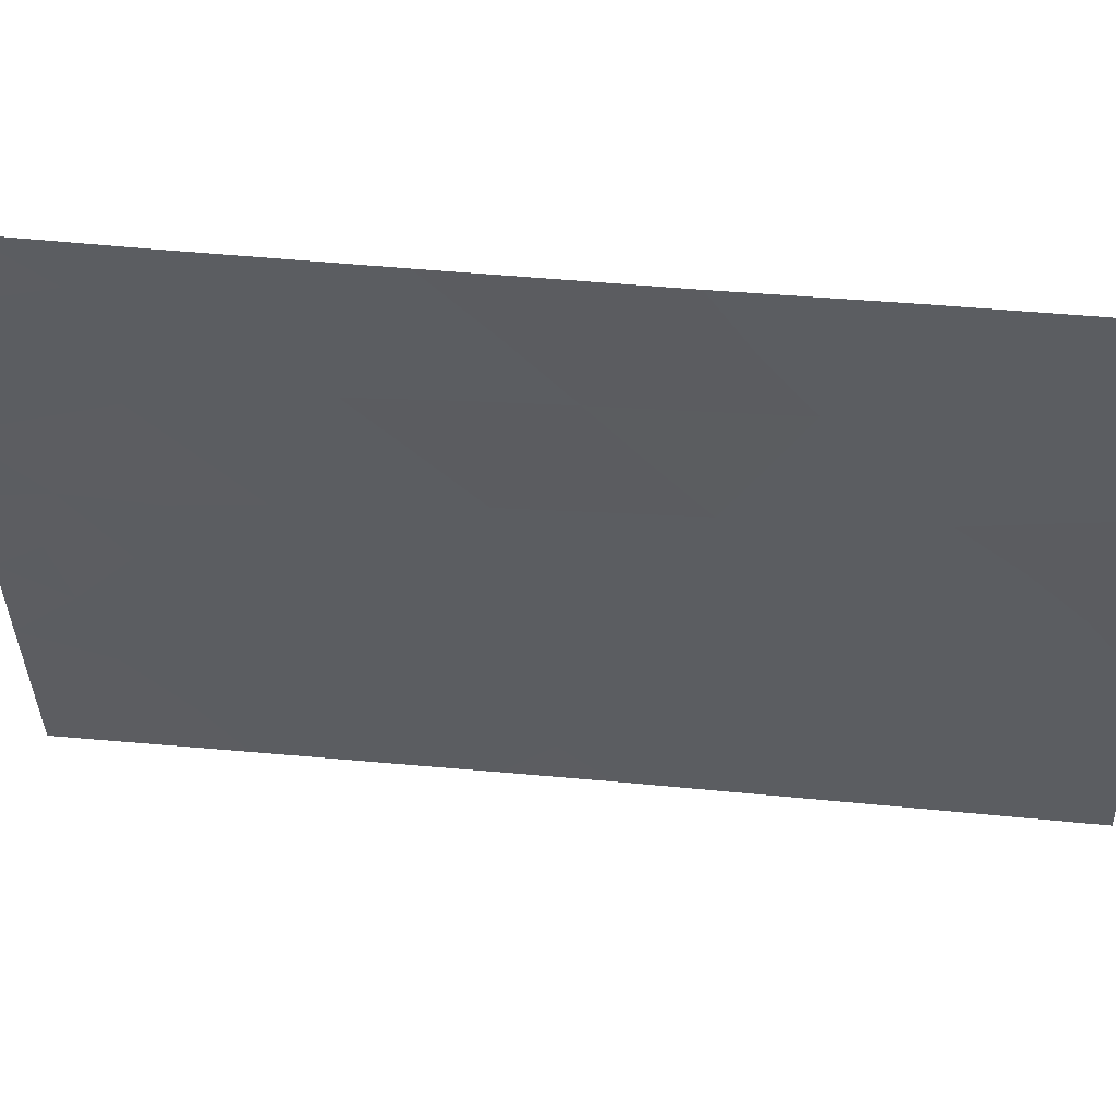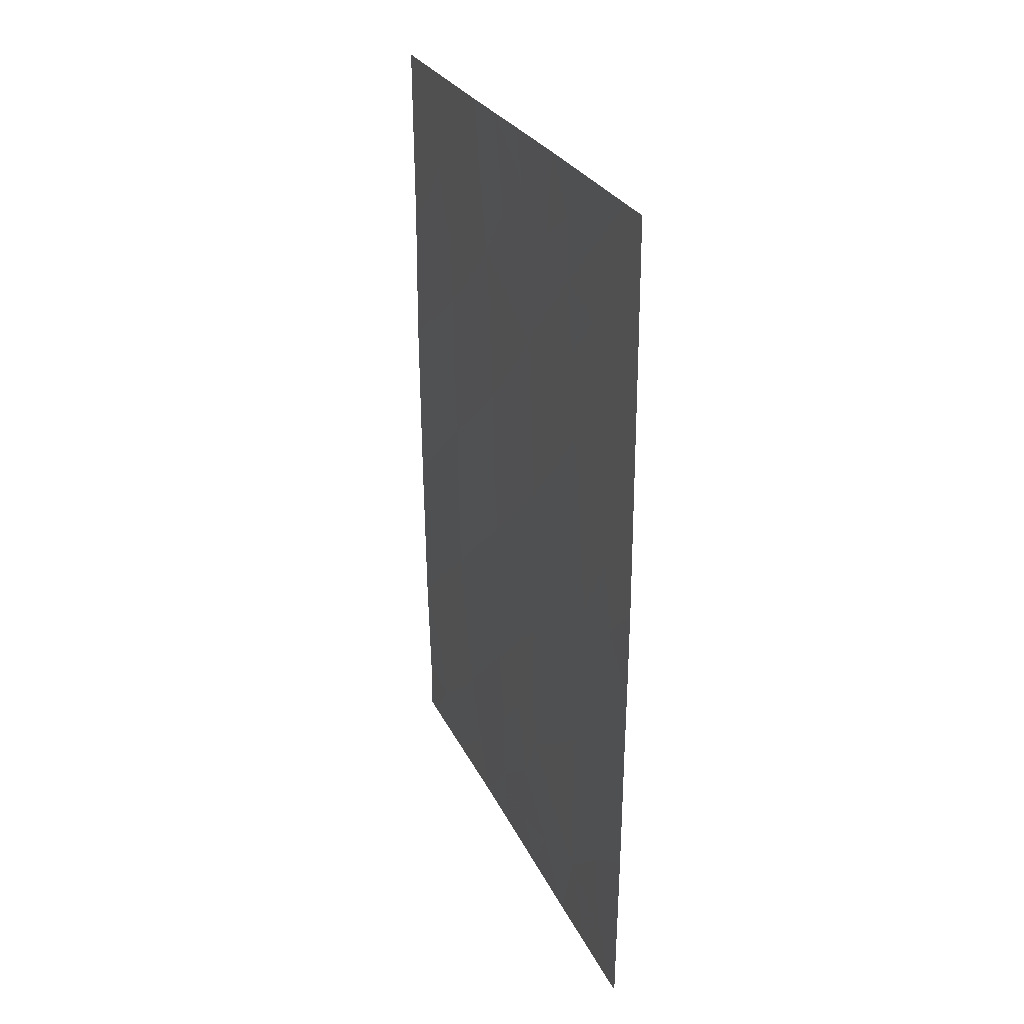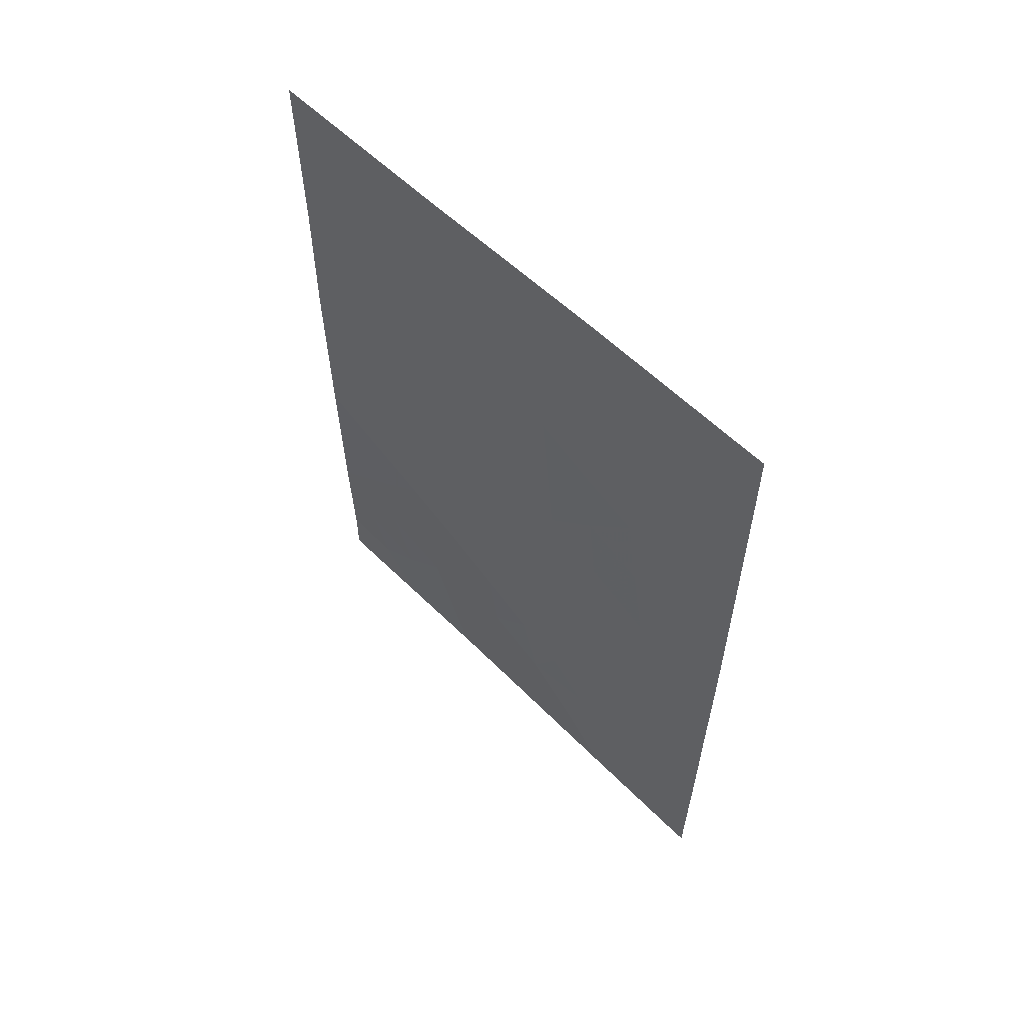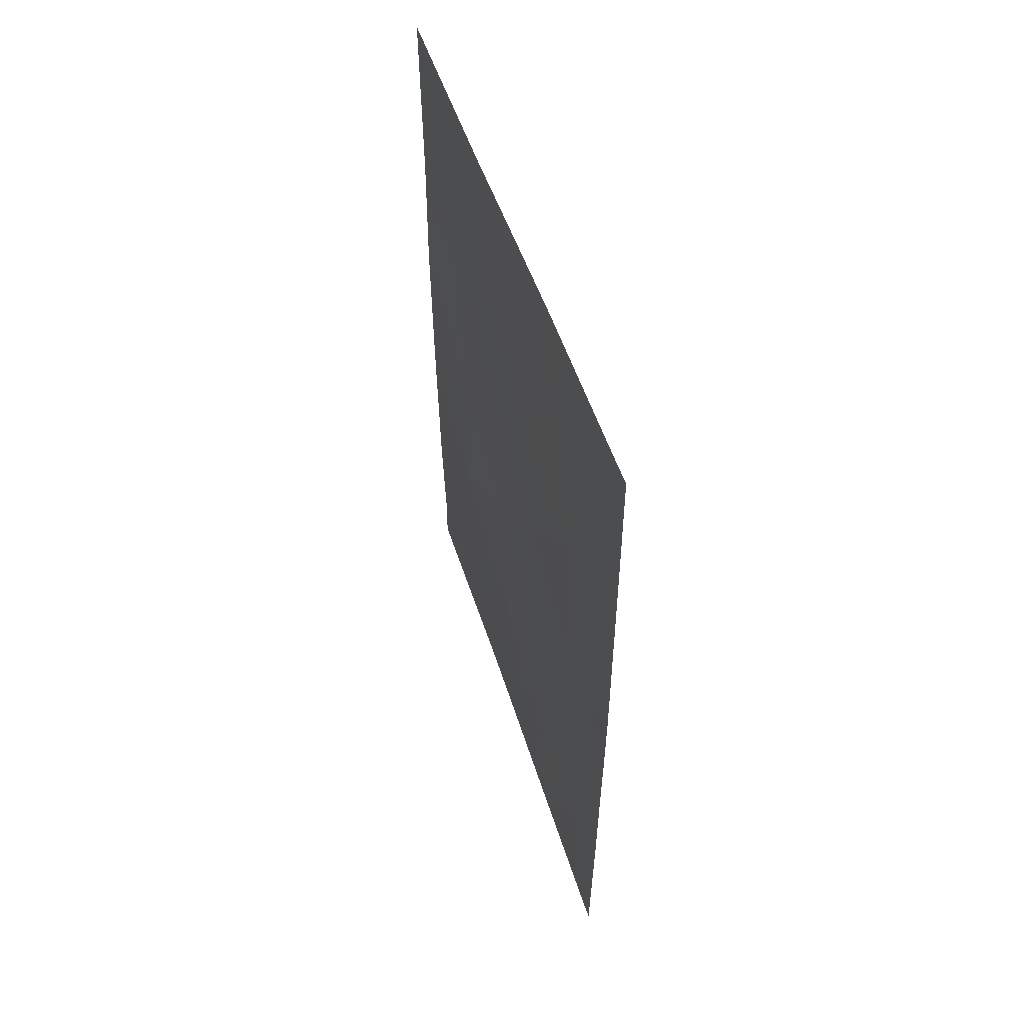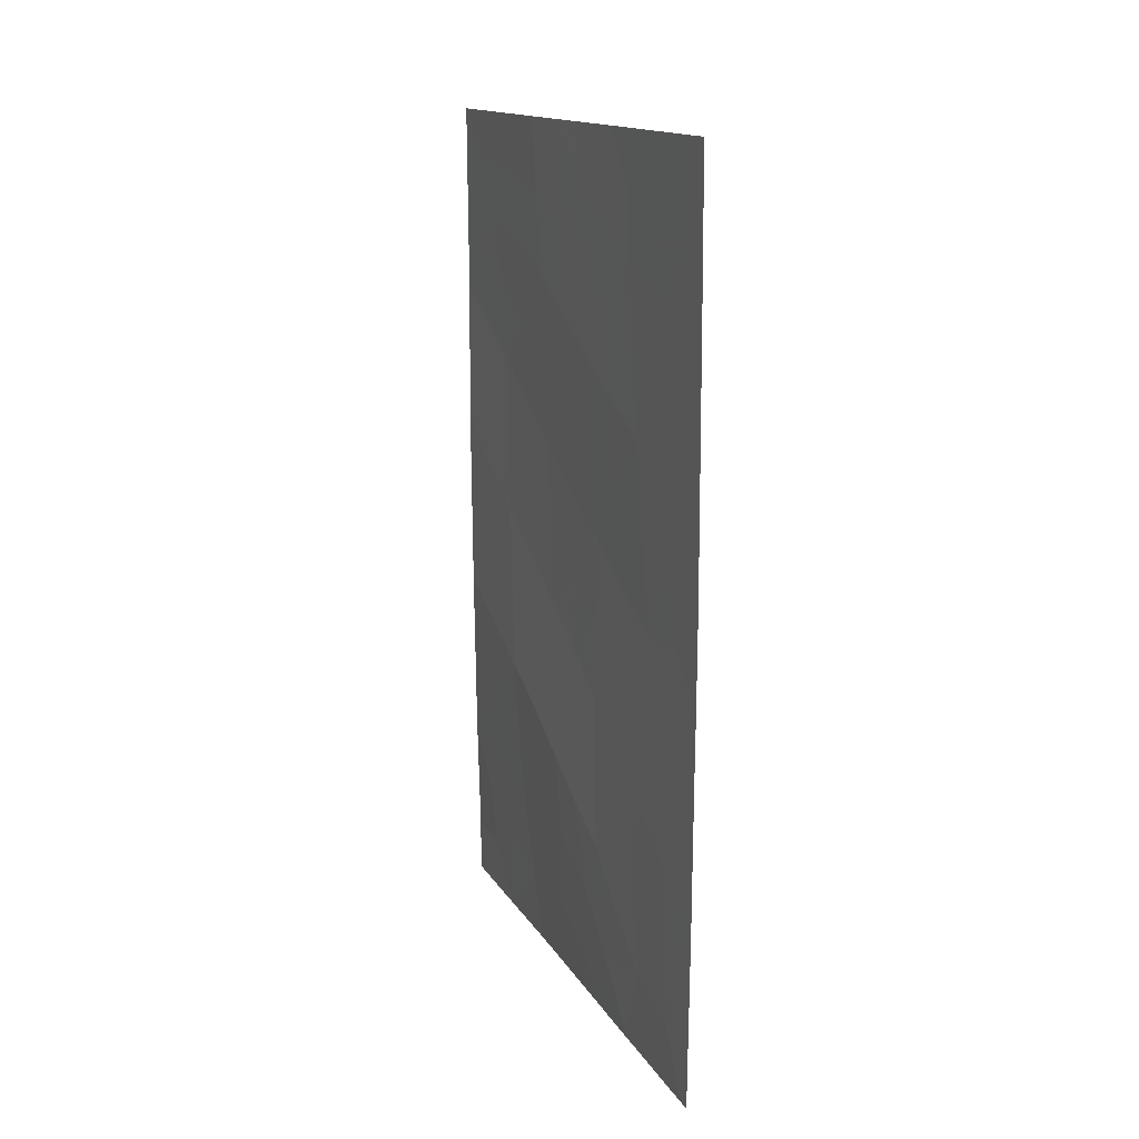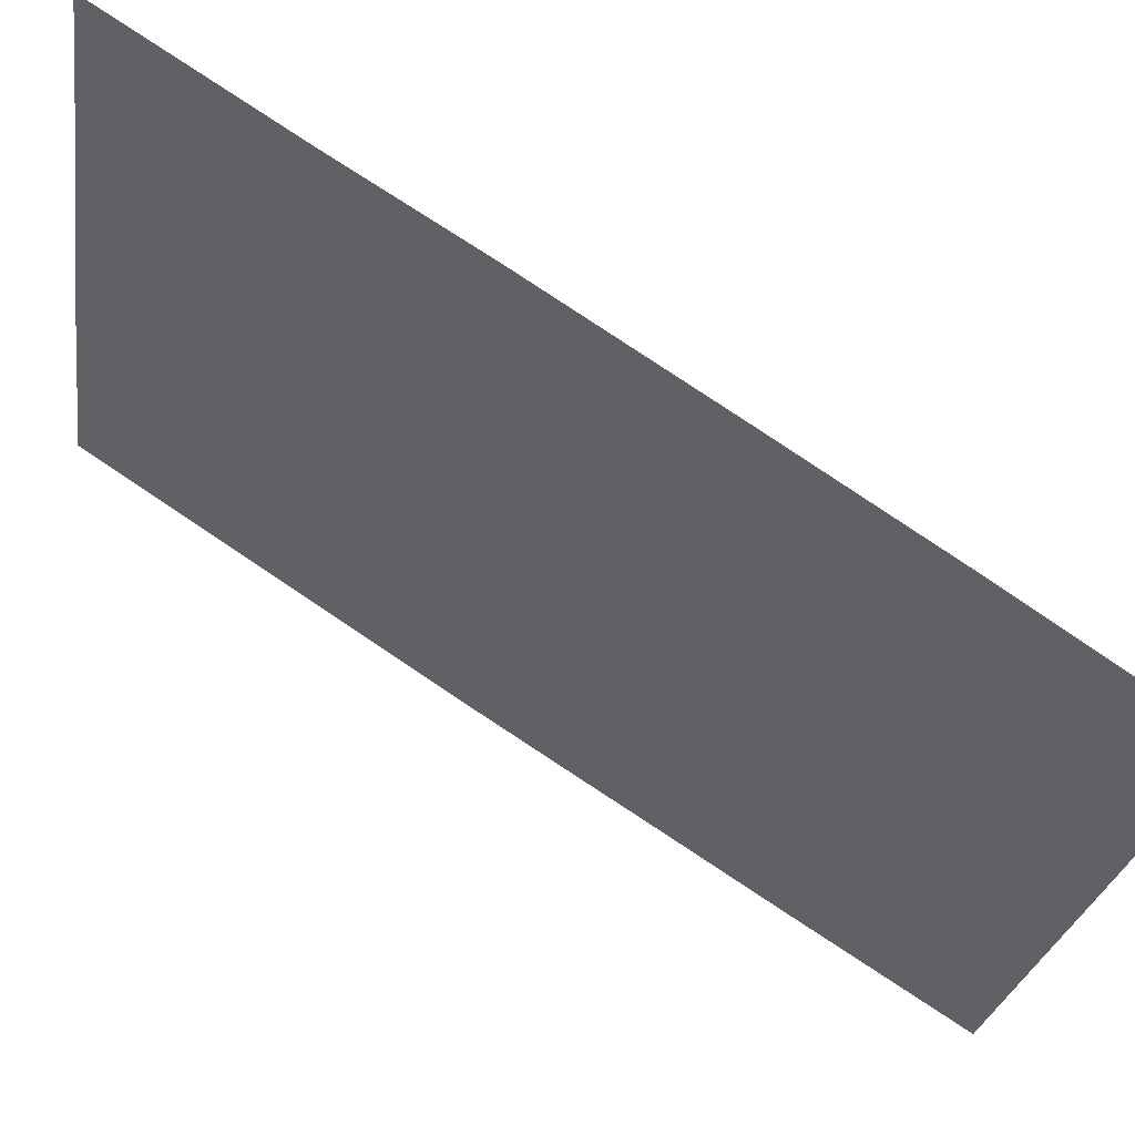
<metadata>
{"format":"obj","ext":"obj","renderer":"f3d","projection":"perspective","resolution":1024,"background":"white","views":[{"elev":38.3,"azim":97.2,"up":"+Z"},{"elev":27.8,"azim":173.2,"up":"+Y"},{"elev":59.2,"azim":150.1,"up":"+Y"},{"elev":54.2,"azim":176.9,"up":"+Y"},{"elev":14.9,"azim":173.9,"up":"+Y"},{"elev":75.9,"azim":-56.2,"up":"+Z"}]}
</metadata>
<code>
v -96.61 -41.48 98.41
v -97.42 -40.99 95.42
v -97.11 -46.89 96.5
v -96.21 -47.57 100
v -97.9 -48.9 93.6
v -96.99 -50 97.19
v -96.16 -42.58 100
v -97.63 -38 94.65
v -97.29 -38 95.85
v -98.18 -40.26 92.6
v -98.35 -42.31 92
v -97.86 -41.75 93.81
v -97.1 -44.65 96.69
v -96.17 -40.63 100
v -98.33 -47.64 92
v -96.18 -45.18 100
v -98.26 -50 92.19
v -98.31 -49.68 92
v -97.8 -50 93.97
v -96.16 -38 100
v -96.2 -38 99.83
v -96.16 -38.27 100
v -98.31 -50 92
v -96.88 -38 97.33
v -98.21 -38 92.45
v -96.31 -50 99.73
v -96.25 -49.25 100
v -96.24 -50 100
v -98.34 -39.77 92
v -98.33 -38 92
v -98.34 -45.7 92
v -96.99 -40.14 96.97
v -97.05 -42.43 96.81
v -96.8 -48.18 97.84
v -97.52 -47.64 95.03
v -96.64 -43.7 98.32
v -97.9 -46.58 93.61
v -97.78 -39.56 94.08
v -97.23 -50 96.23
v -96.46 -49.26 99.17
v -97.49 -43.31 95.23
v -97.97 -44.2 93.44
v -96.66 -46.01 98.19
v -97.51 -45.6 95.13
v -97.27 -42.88 96.03
v -97.46 -42.16 95.32
v -97.24 -41.73 96.1
v -97.62 -49.19 94.66
v -97.67 -48.21 94.47
v -97.18 -49.12 96.39
v -96.17 -43.88 100
v -96.41 -44.4 99.14
v -96.4 -43.19 99.16
v -98.35 -41.04 92
v -98.21 -41.27 92.52
v -98.02 -40.92 93.19
v -98.09 -42.05 92.97
v -98.36 -43.51 92
v -98.15 -43.2 92.77
v -98.19 -44.14 92.61
v -97.99 -39.85 93.31
v -97.81 -40.62 93.97
v -96.16 -41.6 100
v -96.39 -42.07 99.19
v -96.39 -41.02 99.22
v -97.6 -40.26 94.75
v -97.63 -41.4 94.63
v -96.62 -42.58 98.36
v -96.85 -43.07 97.55
v -96.83 -41.96 97.6
v -98.34 -46.67 92
v -98.12 -46.09 92.8
v -98.12 -47.12 92.81
v -96.19 -46.38 100
v -96.45 -46.76 99.03
v -96.42 -45.6 99.1
v -98.15 -49.21 92.64
v -97.76 -38.72 94.14
v -97.97 -38.86 93.35
v -97.92 -38 93.55
v -96.65 -38.79 98.19
v -96.75 -39.77 97.85
v -96.93 -39.01 97.17
v -96.65 -50 98.46
v -96.63 -48.79 98.5
v -98.34 -38.89 92
v -98.18 -39.2 92.6
v -96.16 -39.45 100
v -96.36 -38.66 99.25
v -97.09 -38 96.59
v -97.17 -39.38 96.33
v -97.31 -45.13 95.9
v -97.1 -45.78 96.61
v -97.31 -46.25 95.84
v -97.51 -44.46 95.17
v -97.3 -44 95.96
v -97.71 -46.08 94.37
v -97.93 -45.47 93.56
v -97.72 -44.93 94.35
v -96.89 -45.32 97.42
v -96.89 -46.44 97.32
v -97.03 -41.29 96.87
v -96.81 -40.84 97.67
v -97.21 -40.56 96.18
v -96.72 -47.12 98.05
v -96.95 -47.53 97.17
v -97.41 -48.43 95.45
v -97.41 -49.4 95.5
v -96.65 -44.86 98.27
v -97.9 -47.66 93.61
v -98.12 -48.16 92.78
v -97.57 -39.17 94.84
v -97.91 -42.93 93.64
v -97.52 -50 95.1
v -97.08 -43.54 96.75
v -96.87 -44.18 97.49
v -98.32 -48.66 92
v -96.53 -47.82 98.81
v -96.38 -48.48 99.4
v -96.23 -48.41 100
v -97 -48.5 97.05
v -97.33 -47.33 95.72
v -97.51 -46.7 95.09
v -97.72 -43.74 94.38
v -97.68 -42.56 94.5
v -98.15 -45.05 92.74
v -98.35 -44.8 92
v -98.03 -50 93.08
v -97.69 -47.16 94.37
v -97.17 -47.98 96.35
v -96.54 -38 98.58
v -96.57 -40.42 98.52
v -96.36 -40.04 99.31
v -97.35 -38.71 95.64
v -97.39 -39.83 95.53
v -96.45 -39.47 98.93
v -96.9 -49.18 97.49
f 45 46 47
f 48 5 49
f 51 52 53
f 11 54 55
f 56 57 55
f 58 59 60
f 56 61 62
f 63 64 65
f 66 67 62
f 68 69 70
f 71 72 73
f 74 75 76
f 21 20 22
f 23 18 17
f 78 79 80
f 81 82 83
f 26 27 28
f 6 137 84
f 30 25 86
f 92 93 94
f 95 96 92
f 97 98 99
f 93 100 101
f 70 102 103
f 102 47 104
f 105 106 101
f 107 108 48
f 52 76 109
f 73 110 111
f 38 78 112
f 59 57 113
f 114 19 48
f 53 68 64
f 115 69 116
f 115 96 45
f 61 87 79
f 40 27 26
f 117 111 77
f 105 75 118
f 4 120 119
f 122 123 94
f 124 113 125
f 46 125 67
f 98 72 126
f 99 124 95
f 127 60 126
f 109 100 116
f 77 5 128
f 97 123 129
f 107 122 130
f 49 110 129
f 118 119 85
f 89 136 81
f 133 65 132
f 82 132 103
f 33 45 47
f 45 41 46
f 47 46 2
f 48 19 5
f 39 50 6
f 7 51 53
f 51 16 52
f 53 52 36
f 54 10 55
f 10 54 29
f 10 56 55
f 56 12 57
f 55 57 11
f 58 11 59
f 60 59 42
f 12 56 62
f 56 10 61
f 62 61 38
f 14 63 65
f 63 7 64
f 65 64 1
f 38 66 62
f 66 2 67
f 62 67 12
f 1 68 70
f 68 36 69
f 70 69 33
f 15 71 73
f 71 31 72
f 73 72 37
f 16 74 76
f 74 4 75
f 76 75 43
f 128 17 77
f 8 78 80
f 78 38 79
f 80 79 25
f 24 81 83
f 81 136 82
f 83 82 32
f 137 85 84
f 26 84 40
f 137 34 85
f 84 85 40
f 10 29 87
f 86 87 29
f 86 25 87
f 22 88 89
f 88 14 133
f 90 24 83
f 91 83 32
f 44 92 94
f 92 13 93
f 94 93 3
f 44 95 92
f 95 41 96
f 92 96 13
f 44 97 99
f 97 37 98
f 99 98 42
f 3 93 101
f 93 13 100
f 101 100 43
f 1 70 103
f 70 33 102
f 103 102 32
f 32 102 104
f 102 33 47
f 104 47 2
f 43 105 101
f 105 34 106
f 101 106 3
f 35 107 49
f 107 50 108
f 36 52 109
f 52 16 76
f 109 76 43
f 15 73 111
f 73 37 110
f 111 110 5
f 8 112 78
f 112 8 134
f 42 59 113
f 59 11 57
f 113 57 12
f 39 114 108
f 7 53 64
f 53 36 68
f 64 68 1
f 13 115 116
f 115 33 69
f 116 69 36
f 33 115 45
f 115 13 96
f 45 96 41
f 38 61 79
f 61 10 87
f 79 87 25
f 18 117 77
f 117 15 111
f 77 111 5
f 34 105 118
f 105 43 75
f 118 75 4
f 27 119 120
f 119 27 40
f 121 34 137
f 3 122 94
f 122 35 123
f 94 123 44
f 41 124 125
f 124 42 113
f 125 113 12
f 2 46 67
f 46 41 125
f 67 125 12
f 42 98 126
f 98 37 72
f 126 72 31
f 44 99 95
f 99 42 124
f 95 124 41
f 31 127 126
f 127 58 60
f 126 60 42
f 36 109 116
f 109 43 100
f 116 100 13
f 17 18 77
f 128 5 19
f 37 97 129
f 97 44 123
f 129 123 35
f 50 107 130
f 107 35 122
f 130 122 3
f 35 49 129
f 49 5 110
f 129 110 37
f 121 50 130
f 106 130 3
f 34 118 85
f 118 4 119
f 85 119 40
f 21 22 89
f 131 81 24
f 136 133 132
f 133 14 65
f 132 65 1
f 32 82 103
f 82 136 132
f 103 132 1
f 108 50 39
f 114 48 108
f 89 88 136
f 21 89 131
f 91 32 104
f 112 135 66
f 135 91 104
f 112 66 38
f 89 81 131
f 9 90 134
f 49 107 48
f 134 8 9
f 135 104 2
f 135 134 91
f 135 2 66
f 112 134 135
f 50 121 137
f 121 130 106
f 34 121 106
f 136 88 133
f 50 137 6
f 90 83 91
f 134 90 91

</code>
